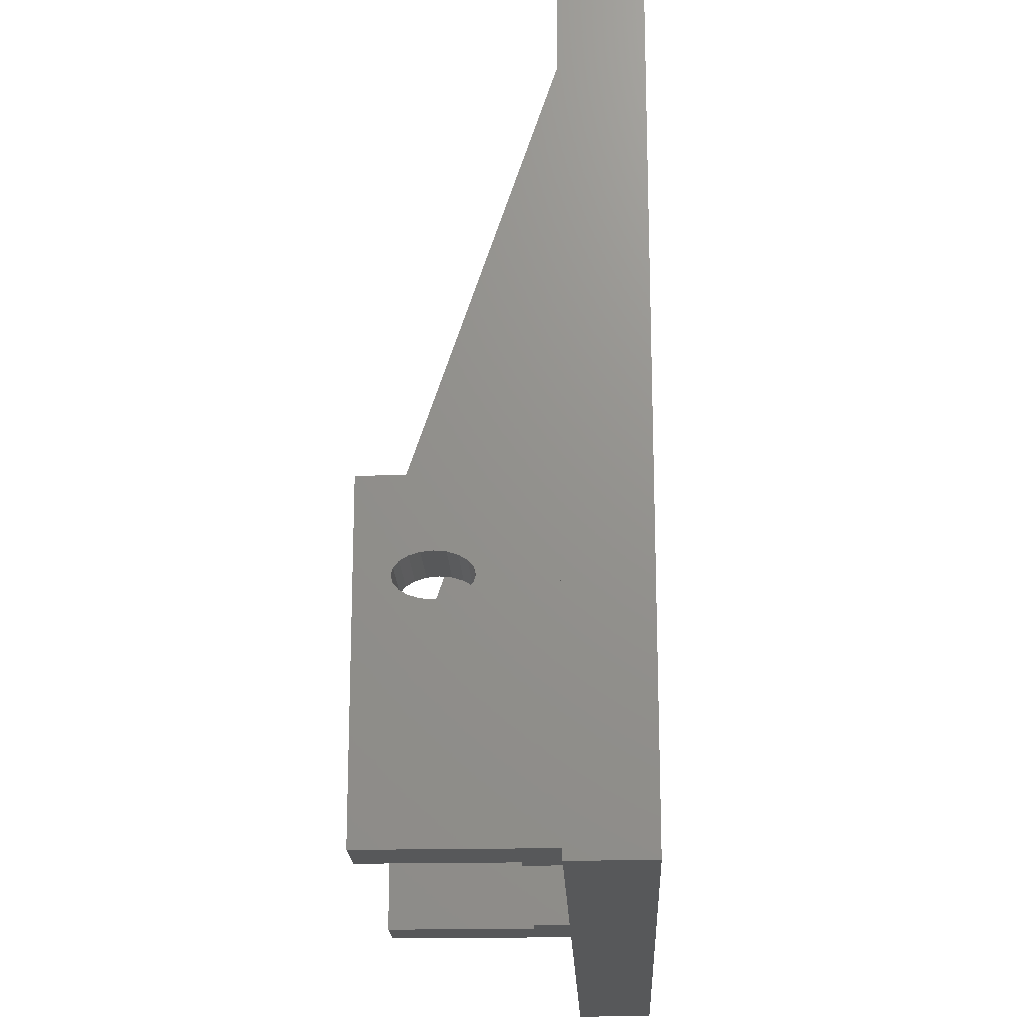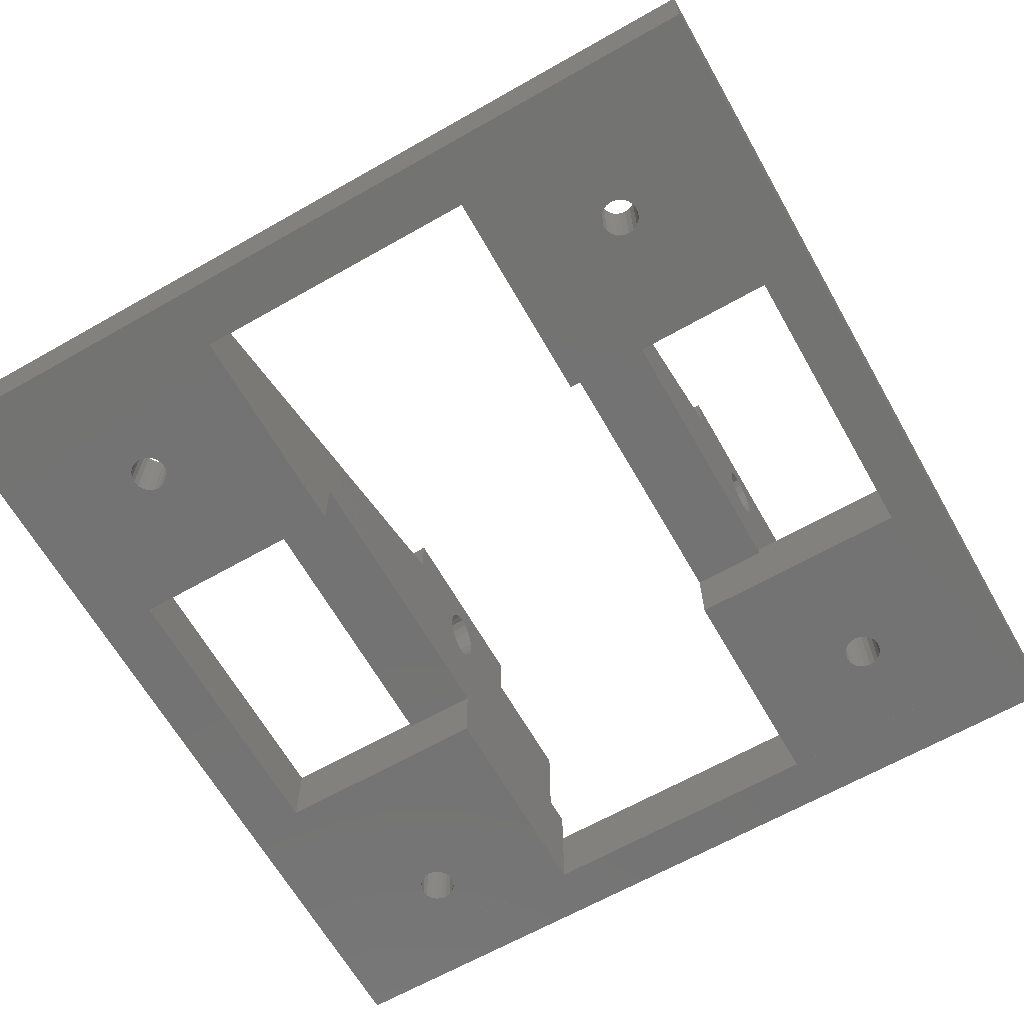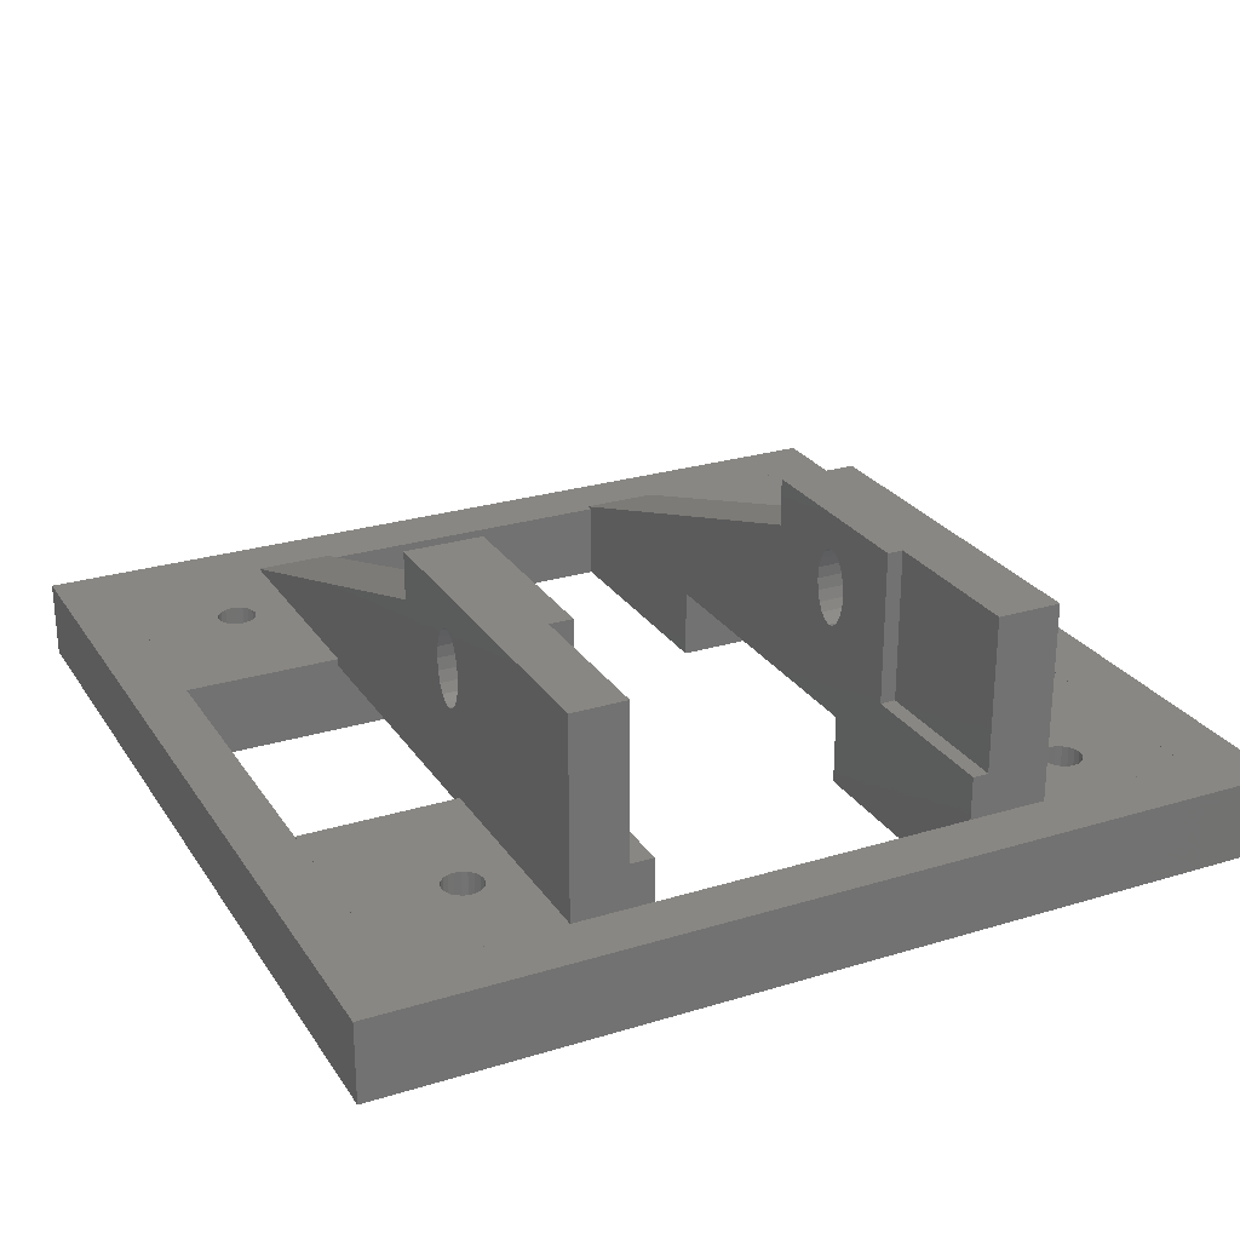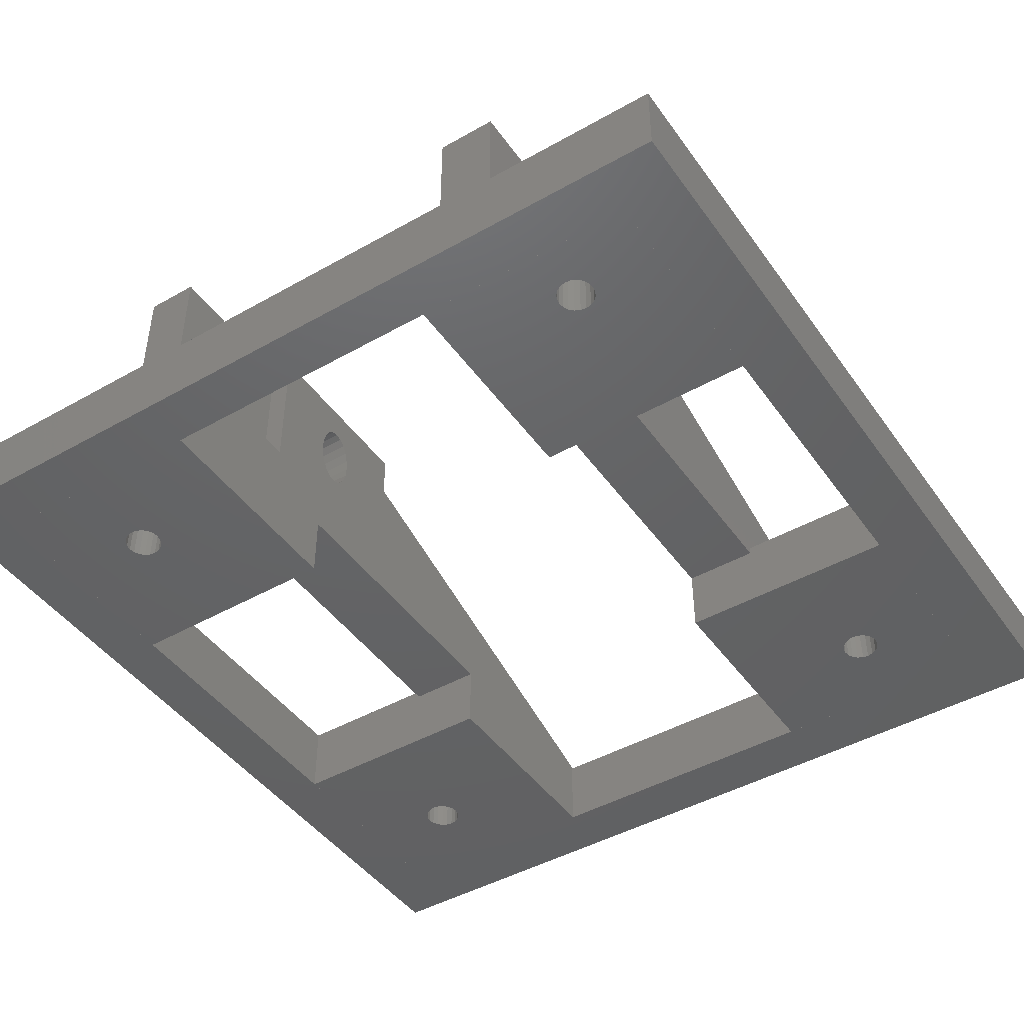
<metadata>
{"format":"stl","ext":"stl","renderer":"f3d","projection":"perspective","resolution":1024,"background":"white","views":[{"elev":-19.3,"azim":92.4,"up":"+Y"},{"elev":-65.2,"azim":-150.3,"up":"+Z"},{"elev":25.5,"azim":-26.0,"up":"+Z"},{"elev":-45.2,"azim":33.2,"up":"+Z"}]}
</metadata>
<code>
# stl→obj: 322 verts, 696 faces
v 57 -60 10
v 57 -60 0
v 57 55 0
v 57 55 10
v -58 55 10
v -58 55 0
v -58 -60 0
v -58 -60 10
v -40.88 35.77 0
v -51 47 0
v -40.52 36.47 0
v 19 -22.93 28.44
v 29 -22.93 28.44
v 19 -23.36 27.05
v 19 -22.27 29.55
v -31 47 10
v -31 17 10
v -31 -8 28.86
v -41 35 10
v -40.88 35.77 10
v -51 47 10
v -31 -22.27 21.45
v -31 -53 10
v -31 -22.93 22.56
v -31 -23.36 23.95
v 19 -17.64 27.05
v 29 -17.64 27.05
v 19 -18.07 28.44
v 19 -17.5 25.5
v -31 -22.27 29.55
v -31 -53 35
v -31 -21.43 30.26
v -37.73 37.38 0
v -21 47 0
v -37.03 37.02 0
v -36.48 36.47 0
v -36.12 35.77 0
v -24 -33 35
v -24 -33 15.5
v -21 -33 15.5
v -21 -33 35
v -21 -53 15.5
v -24 -53 15.5
v -31 -18.73 29.55
v -31 -8 35
v -31 -18.07 28.44
v -38.5 37.5 0
v -39.27 37.38 0
v -39.97 37.02 0
v -24 -53 35
v -36.48 33.53 0
v -36.12 34.23 0
v -21 17 0
v -36 35 0
v -31 -19.57 30.26
v -31 -20.5 30.5
v -21 -23 0
v -51 -23 0
v -31 -23 9
v -51 -23 10
v -31 -23 10
v -37.73 32.62 0
v -38.5 32.5 0
v -21 -23 9
v -40.88 34.23 0
v -51 17 0
v -41 35 0
v -31 -18.73 21.45
v -31 -18.07 22.56
v -31 -17.64 23.95
v -31 -17.5 25.5
v -31 -17.64 27.05
v -31 48.03 10
v 37 32.5 10
v 49 17 10
v 37.77 32.62 10
v 19 -22.93 22.56
v 29 -22.93 22.56
v 29 -22.27 21.45
v -21 47 9
v -21 47 10
v -40.02 -41.97 10
v -40.38 -41.27 10
v -51 -53 10
v 29 -23.36 23.95
v 19 -23.36 23.95
v -40.02 -41.97 0
v -39.47 -42.52 0
v -51 -53 0
v -39.47 -42.52 10
v 19 -23.5 25.5
v -21 17 9
v 34.62 34.23 10
v 29 17 10
v 34.98 33.53 10
v 35.53 32.98 10
v -40.38 -41.27 0
v 34.5 35 10
v 29 -23.5 25.5
v 29 -23.36 27.05
v -37.23 -42.88 10
v -36.53 -42.52 10
v -35.98 -41.97 10
v -21 -53 0
v -38 -43 10
v -51 17 10
v -40.5 -40.5 10
v 29 -22.27 29.55
v -35.98 -41.97 0
v -36.53 -42.52 0
v 19 -21.43 30.26
v 29 -21.43 30.26
v 35.53 37.02 10
v 29 47 10
v 34.98 36.47 10
v -37.23 -42.88 0
v -31 17 9
v 19 -20.5 30.5
v 29 -20.5 30.5
v -38.77 -38.12 10
v -39.47 -38.48 10
v 29 -19.57 30.26
v 19 -19.57 30.26
v -38 -38 10
v -40.02 -39.03 10
v 19 -18.73 29.55
v 29 -18.73 29.55
v 29 -18.07 28.44
v 37 32.5 0
v 36.23 32.62 10
v 36.23 32.62 0
v -31 47 9
v -40.02 -39.03 0
v -39.47 -38.48 0
v 29 -17.5 25.5
v -38.77 -38.12 0
v -31 -21.43 20.74
v -31 -20.5 20.5
v -31 -19.57 20.74
v 37.77 32.62 0
v -31 -22.93 28.44
v -31 -23.36 27.05
v -31 -23.5 25.5
v 19 -33 35
v 19 -33 15.5
v 21 -33 15.5
v 21 -33 35
v 21 -53 15.5
v 19 -53 15.5
v 38.47 32.98 10
v 39.02 33.53 10
v -35.98 -39.03 0
v -35.62 -39.73 0
v 21 -53 35
v -39.27 32.62 0
v -38.5 32.5 10
v 39.38 34.23 10
v 34.98 33.53 0
v -36.53 -38.48 0
v -37.23 -38.12 0
v -38 -38 0
v 36.23 37.38 10
v 37 37.5 10
v 37.77 37.38 10
v 49 47 10
v 38.47 37.02 10
v 39.02 36.47 10
v 39.38 35.77 10
v -21 -18.73 21.45
v -21 -18.07 22.56
v 34.5 35 0
v -35.62 -41.27 0
v -35.5 -40.5 0
v -21 -19.57 20.74
v -37.23 -38.12 10
v -36.53 -38.48 10
v -35.98 -39.03 10
v -35.62 -39.73 10
v -21 -20.5 20.5
v -21 -21.43 20.74
v 39.5 35 10
v 34.62 35.77 10
v -38.77 -42.88 0
v -38 -43 0
v -38.5 37.5 10
v -35.5 -40.5 10
v -35.62 -41.27 10
v -21 -22.93 22.56
v -21 -22.27 21.45
v -40.38 -39.73 0
v -40.5 -40.5 0
v -39.97 37.02 10
v -21 -23.36 23.95
v 35.53 37.02 0
v -38.77 -42.88 10
v 49 47 0
v 36.23 37.38 0
v 49 -53 0
v 19 -18.73 21.45
v 19 -18.07 22.56
v 19 17 9
v -21 -21.43 30.26
v -21 -22.27 29.55
v 19 -22.27 21.45
v -21 -20.5 30.5
v 34.5 -45 10
v 29 -53 10
v 34.62 -45.77 10
v -40.38 -39.73 10
v 49 17 0
v -21 48.03 10
v -21 -18.07 28.44
v -21 -8 35
v -21 -18.73 29.55
v -21 -17.64 27.05
v -21 -17.5 25.5
v -21 -8 28.86
v 19 48.03 10
v 19 47 10
v 49 -53 10
v 49 -23 0
v 49 -23 10
v -21 -19.57 30.26
v -21 -17.64 23.95
v 29 48.03 10
v -21 -23.5 25.5
v 39.38 35.77 0
v 37 -47.5 10
v -21 -22.93 28.44
v 19 47 9
v 19 47 0
v 19 17 0
v 19 -23 0
v 19 -53 0
v 19 -23 9
v 39.02 33.53 0
v -21 -23.36 27.05
v 35.53 -42.98 10
v 29 -23 10
v 34.98 -43.53 10
v 38.47 32.98 0
v 29 -23 9
v 29 17 9
v 36.23 -42.62 10
v -37.03 37.02 10
v 37 -42.5 10
v 38.47 -42.98 10
v 37.77 -42.62 10
v 29 47 9
v 19 -8 35
v -36.12 34.23 10
v 39.5 -45 10
v 39.38 -44.23 10
v 19 -8 28.86
v -36 35 10
v 39.02 -43.53 10
v 19 -17.64 23.95
v 39.38 -45.77 10
v 39.02 -46.47 10
v 38.47 -47.02 10
v 19 -21.43 20.74
v 19 -20.5 20.5
v 19 -19.57 20.74
v 35.53 32.98 0
v 37.77 -47.38 10
v 36.23 -47.38 10
v 35.53 -47.02 10
v 34.98 -46.47 10
v 34.62 34.23 0
v 34.62 -44.23 10
v -37.03 32.98 10
v -37.03 32.98 0
v -39.27 32.62 10
v 34.98 36.47 0
v 34.62 35.77 0
v -37.73 32.62 10
v 38.47 37.02 0
v 39.02 36.47 0
v -40.52 36.47 10
v 39.38 34.23 0
v 37 37.5 0
v -40.88 34.23 10
v 37.77 37.38 0
v -40.52 33.53 10
v -40.52 33.53 0
v -39.97 32.98 10
v 39.5 35 0
v -39.97 32.98 0
v 37 -47.5 0
v 36.23 -47.38 0
v -37.73 37.38 10
v 35.53 -47.02 0
v -36.48 33.53 10
v 34.98 -46.47 0
v 34.62 -45.77 0
v -36.48 36.47 10
v 29 -53 35
v 29 -8 35
v -36.12 35.77 10
v 29 -8 28.86
v 29 -17.64 23.95
v 29 -19.57 20.74
v 39.5 -45 0
v 29 -20.5 20.5
v -39.27 37.38 10
v 39.02 -46.47 0
v 39.38 -45.77 0
v 38.47 -47.02 0
v 37.77 -47.38 0
v 34.98 -43.53 0
v 34.62 -44.23 0
v 34.5 -45 0
v 35.53 -42.98 0
v 29 -18.07 22.56
v 29 -18.73 21.45
v 36.23 -42.62 0
v 29 -21.43 20.74
v 39.02 -43.53 0
v 39.38 -44.23 0
v 37 -42.5 0
v 38.47 -42.98 0
v 37.77 -42.62 0
f 1 2 3
f 1 3 4
f 5 6 7
f 5 7 8
f 9 10 11
f 12 13 14
f 15 13 12
f 16 17 18
f 19 20 21
f 22 23 24
f 24 23 25
f 26 27 28
f 29 27 26
f 30 31 32
f 33 34 35
f 36 34 37
f 38 39 40
f 38 40 41
f 42 40 39
f 42 39 43
f 44 45 46
f 34 33 47
f 48 10 47
f 49 10 48
f 11 10 49
f 43 39 38
f 43 38 50
f 51 52 53
f 53 52 54
f 37 34 54
f 36 35 34
f 53 54 34
f 45 18 46
f 45 44 55
f 45 55 56
f 32 31 56
f 57 58 59
f 58 60 59
f 61 59 60
f 62 53 63
f 59 64 57
f 34 47 10
f 65 66 67
f 10 67 66
f 68 69 17
f 16 16 18
f 18 17 70
f 71 18 70
f 72 18 71
f 72 46 18
f 73 16 18
f 74 75 76
f 77 78 79
f 80 80 81
f 82 83 84
f 78 77 85
f 86 85 77
f 53 34 80
f 87 88 89
f 82 90 87
f 91 85 86
f 53 80 92
f 93 94 95
f 96 95 94
f 97 87 89
f 98 94 93
f 97 82 87
f 99 91 100
f 14 100 91
f 101 23 102
f 102 23 103
f 57 64 104
f 84 23 105
f 13 100 14
f 21 10 66
f 21 66 106
f 60 58 89
f 60 89 84
f 107 84 83
f 15 108 13
f 104 23 89
f 42 43 104
f 84 89 23
f 109 104 110
f 111 112 108
f 111 108 15
f 113 114 115
f 116 110 104
f 17 117 59
f 17 59 61
f 112 111 118
f 112 118 119
f 64 59 117
f 64 117 92
f 120 60 121
f 119 118 122
f 123 122 118
f 17 106 117
f 124 60 120
f 125 121 60
f 66 53 117
f 92 117 53
f 126 127 122
f 126 122 123
f 28 128 126
f 127 126 128
f 66 117 106
f 74 129 130
f 131 130 129
f 16 132 132
f 16 132 16
f 128 28 27
f 133 58 134
f 80 132 132
f 80 132 80
f 29 135 27
f 134 58 136
f 34 10 132
f 16 132 21
f 22 137 23
f 138 61 137
f 139 68 17
f 69 70 17
f 17 61 139
f 138 139 61
f 23 137 61
f 21 132 10
f 132 80 34
f 129 74 140
f 76 140 74
f 45 56 31
f 30 141 31
f 141 142 31
f 142 143 31
f 23 31 143
f 25 23 143
f 91 99 85
f 144 145 146
f 144 146 147
f 148 146 145
f 148 145 149
f 150 75 151
f 96 130 131
f 152 57 153
f 147 146 148
f 147 148 154
f 63 155 156
f 76 75 150
f 157 151 75
f 158 95 96
f 63 156 62
f 152 159 57
f 159 160 57
f 160 161 57
f 58 57 161
f 161 136 58
f 93 95 158
f 114 162 163
f 164 165 163
f 166 165 164
f 167 165 166
f 168 165 167
f 114 163 165
f 169 92 170
f 171 98 93
f 109 172 104
f 172 173 104
f 57 104 173
f 173 153 57
f 64 92 174
f 175 61 124
f 176 61 175
f 177 61 176
f 178 61 177
f 179 180 64
f 75 165 181
f 157 75 181
f 168 181 165
f 182 98 171
f 88 183 89
f 183 184 89
f 104 89 184
f 184 116 104
f 185 48 47
f 130 94 74
f 130 96 94
f 60 124 61
f 23 61 186
f 187 23 186
f 103 23 187
f 178 186 61
f 188 40 189
f 58 133 190
f 58 190 191
f 97 89 191
f 58 191 89
f 192 49 48
f 193 40 188
f 194 113 115
f 101 105 23
f 195 84 105
f 90 84 195
f 82 84 90
f 6 196 10
f 75 74 94
f 182 114 98
f 182 115 114
f 113 162 114
f 94 98 114
f 173 186 153
f 192 11 49
f 197 162 113
f 197 113 194
f 2 7 198
f 89 198 7
f 199 200 201
f 89 7 10
f 7 6 10
f 186 173 172
f 2 198 196
f 6 3 196
f 2 196 3
f 11 20 9
f 2 8 7
f 184 183 195
f 202 41 203
f 8 2 1
f 204 145 77
f 205 41 202
f 88 90 183
f 195 183 90
f 5 4 6
f 206 207 208
f 6 4 3
f 209 60 107
f 125 60 209
f 84 107 60
f 88 87 90
f 75 210 196
f 75 196 165
f 16 73 21
f 5 21 73
f 73 211 5
f 212 213 214
f 215 216 217
f 4 5 218
f 81 219 211
f 219 218 211
f 97 83 82
f 220 198 221
f 220 221 222
f 223 214 213
f 216 224 217
f 225 165 4
f 114 165 225
f 4 218 225
f 193 226 40
f 227 168 167
f 211 218 5
f 207 220 228
f 41 229 203
f 223 213 205
f 41 205 213
f 219 230 230
f 168 227 181
f 86 77 145
f 212 215 217
f 170 92 224
f 213 212 217
f 231 232 230
f 232 201 230
f 233 234 235
f 207 198 220
f 179 64 174
f 40 64 180
f 180 189 40
f 169 174 92
f 217 224 92
f 80 81 92
f 217 92 81
f 217 81 211
f 236 151 157
f 40 226 41
f 226 237 41
f 237 229 41
f 12 144 15
f 238 239 240
f 198 207 234
f 207 148 234
f 151 236 241
f 151 241 150
f 42 104 40
f 40 104 64
f 111 15 144
f 239 242 243
f 239 243 94
f 101 102 116
f 244 239 238
f 45 213 217
f 45 217 18
f 242 235 201
f 242 201 243
f 35 245 33
f 76 150 140
f 241 140 150
f 246 239 244
f 31 38 45
f 45 38 213
f 184 105 116
f 217 73 18
f 222 221 242
f 8 1 220
f 185 47 33
f 210 75 243
f 94 243 75
f 211 73 217
f 233 242 221
f 191 107 83
f 243 201 232
f 243 232 210
f 239 222 242
f 50 31 43
f 31 23 43
f 23 104 43
f 220 84 8
f 247 222 248
f 114 249 249
f 114 249 114
f 235 242 233
f 5 8 21
f 84 21 8
f 123 250 126
f 107 191 190
f 251 52 51
f 249 230 230
f 249 230 249
f 220 1 165
f 4 165 1
f 126 250 28
f 232 131 129
f 252 220 253
f 28 254 26
f 231 249 196
f 196 249 165
f 251 255 52
f 114 165 249
f 118 250 123
f 254 28 250
f 111 144 118
f 248 222 246
f 239 246 222
f 222 247 256
f 230 249 231
f 254 201 257
f 200 257 201
f 29 254 257
f 26 254 29
f 256 253 222
f 258 220 252
f 259 220 258
f 220 259 260
f 222 253 220
f 204 261 145
f 262 235 261
f 199 201 263
f 262 263 235
f 145 261 235
f 218 219 254
f 230 201 219
f 254 219 201
f 235 263 201
f 232 158 264
f 232 264 131
f 260 265 220
f 266 207 228
f 267 207 266
f 268 207 267
f 265 228 220
f 175 124 160
f 232 269 158
f 41 213 38
f 50 38 31
f 159 176 160
f 268 208 207
f 207 206 270
f 240 239 270
f 207 270 239
f 231 171 232
f 216 71 70
f 96 131 264
f 271 272 62
f 273 106 156
f 96 264 158
f 231 274 275
f 20 67 9
f 139 174 68
f 269 93 158
f 194 274 231
f 17 271 276
f 156 17 276
f 174 139 179
f 138 179 139
f 171 93 269
f 194 231 197
f 137 180 179
f 137 179 138
f 186 172 187
f 275 182 171
f 180 137 189
f 22 189 137
f 21 106 19
f 184 195 105
f 24 188 189
f 24 189 22
f 182 275 115
f 274 115 275
f 16 21 185
f 188 24 193
f 25 193 24
f 115 274 194
f 143 193 25
f 277 196 278
f 142 237 226
f 142 226 143
f 227 278 196
f 192 21 279
f 141 229 237
f 141 237 142
f 163 162 197
f 97 191 83
f 210 236 280
f 229 141 203
f 30 203 141
f 163 197 281
f 32 202 203
f 32 203 30
f 282 65 67
f 282 19 106
f 163 281 164
f 283 164 281
f 241 236 210
f 140 241 210
f 187 172 109
f 187 109 103
f 205 202 32
f 205 32 56
f 284 282 106
f 55 223 205
f 55 205 56
f 110 102 109
f 103 109 102
f 283 277 164
f 166 164 277
f 284 285 282
f 65 282 285
f 277 283 196
f 281 196 283
f 197 231 281
f 196 281 231
f 17 156 106
f 284 106 286
f 286 106 273
f 223 55 214
f 44 214 55
f 110 116 102
f 278 167 277
f 166 277 167
f 210 280 287
f 227 196 287
f 210 287 196
f 285 284 286
f 285 286 288
f 46 212 214
f 46 214 44
f 101 116 105
f 167 278 227
f 232 129 210
f 129 140 210
f 212 46 215
f 72 215 46
f 273 288 286
f 71 216 215
f 71 215 72
f 227 287 181
f 231 275 171
f 269 232 171
f 289 290 228
f 190 209 107
f 245 16 291
f 157 181 280
f 287 280 181
f 209 190 125
f 133 125 190
f 290 292 267
f 193 143 226
f 157 280 236
f 51 272 271
f 293 271 17
f 224 216 70
f 134 121 125
f 134 125 133
f 234 292 290
f 292 294 267
f 268 267 294
f 12 14 144
f 250 118 144
f 14 91 144
f 145 144 91
f 91 86 145
f 251 293 17
f 255 251 17
f 69 170 70
f 224 70 170
f 234 149 145
f 235 234 145
f 294 292 234
f 268 294 295
f 17 16 255
f 296 245 35
f 297 119 298
f 121 134 120
f 136 120 134
f 68 169 69
f 170 69 169
f 16 296 299
f 299 255 16
f 295 294 234
f 169 68 174
f 161 124 136
f 120 136 124
f 245 291 33
f 296 16 245
f 300 301 94
f 239 94 302
f 161 160 124
f 252 303 258
f 304 239 302
f 33 291 185
f 20 279 21
f 305 185 21
f 185 291 16
f 192 305 21
f 175 160 176
f 306 259 307
f 258 307 259
f 85 207 78
f 306 198 308
f 152 177 159
f 176 159 177
f 271 293 51
f 309 308 198
f 153 178 152
f 177 152 178
f 308 260 306
f 259 306 260
f 100 13 297
f 153 186 178
f 251 51 293
f 112 297 108
f 13 108 297
f 119 297 112
f 260 308 309
f 260 309 265
f 54 52 255
f 10 196 80
f 196 230 80
f 81 80 230
f 81 230 219
f 265 309 228
f 289 228 309
f 196 165 249
f 114 249 165
f 300 298 128
f 54 255 37
f 299 37 255
f 27 300 128
f 127 128 298
f 249 230 196
f 10 132 21
f 233 310 311
f 16 21 132
f 37 299 36
f 296 36 299
f 206 295 312
f 100 297 99
f 80 132 10
f 313 310 233
f 122 127 298
f 119 122 298
f 89 220 198
f 314 94 301
f 135 301 300
f 302 94 315
f 315 94 314
f 27 135 300
f 313 233 316
f 206 312 270
f 311 270 312
f 36 296 35
f 220 89 84
f 317 239 304
f 79 207 317
f 94 114 300
f 114 114 300
f 225 300 114
f 10 21 84
f 10 84 89
f 198 220 165
f 198 165 196
f 288 273 155
f 239 317 207
f 79 78 207
f 85 99 207
f 207 99 297
f 270 311 240
f 310 240 311
f 250 298 300
f 250 300 254
f 250 147 298
f 144 147 250
f 156 155 273
f 225 254 300
f 225 218 254
f 276 62 156
f 313 238 240
f 313 240 310
f 297 154 148
f 149 234 148
f 297 148 207
f 297 298 147
f 297 147 154
f 276 271 62
f 318 221 319
f 238 313 244
f 316 244 313
f 257 301 29
f 135 29 301
f 200 314 301
f 200 301 257
f 314 200 315
f 199 315 200
f 316 320 244
f 246 244 320
f 263 302 315
f 263 315 199
f 321 322 221
f 318 321 221
f 322 320 221
f 233 221 320
f 320 316 233
f 282 67 19
f 302 263 304
f 262 304 263
f 261 317 304
f 261 304 262
f 320 322 246
f 248 246 322
f 306 307 198
f 198 307 303
f 303 319 198
f 198 319 221
f 317 261 79
f 204 79 261
f 305 48 185
f 248 322 247
f 321 247 322
f 290 289 234
f 198 234 289
f 289 309 198
f 77 79 204
f 192 48 305
f 247 321 318
f 247 318 256
f 311 234 233
f 312 234 311
f 312 295 234
f 279 11 192
f 319 253 318
f 256 318 253
f 11 279 20
f 288 155 66
f 63 66 155
f 285 288 66
f 253 319 303
f 253 303 252
f 66 63 53
f 19 67 20
f 307 258 303
f 272 53 62
f 51 53 272
f 228 290 266
f 67 10 9
f 266 290 267
f 285 66 65
f 295 208 268
f 206 208 295

</code>
